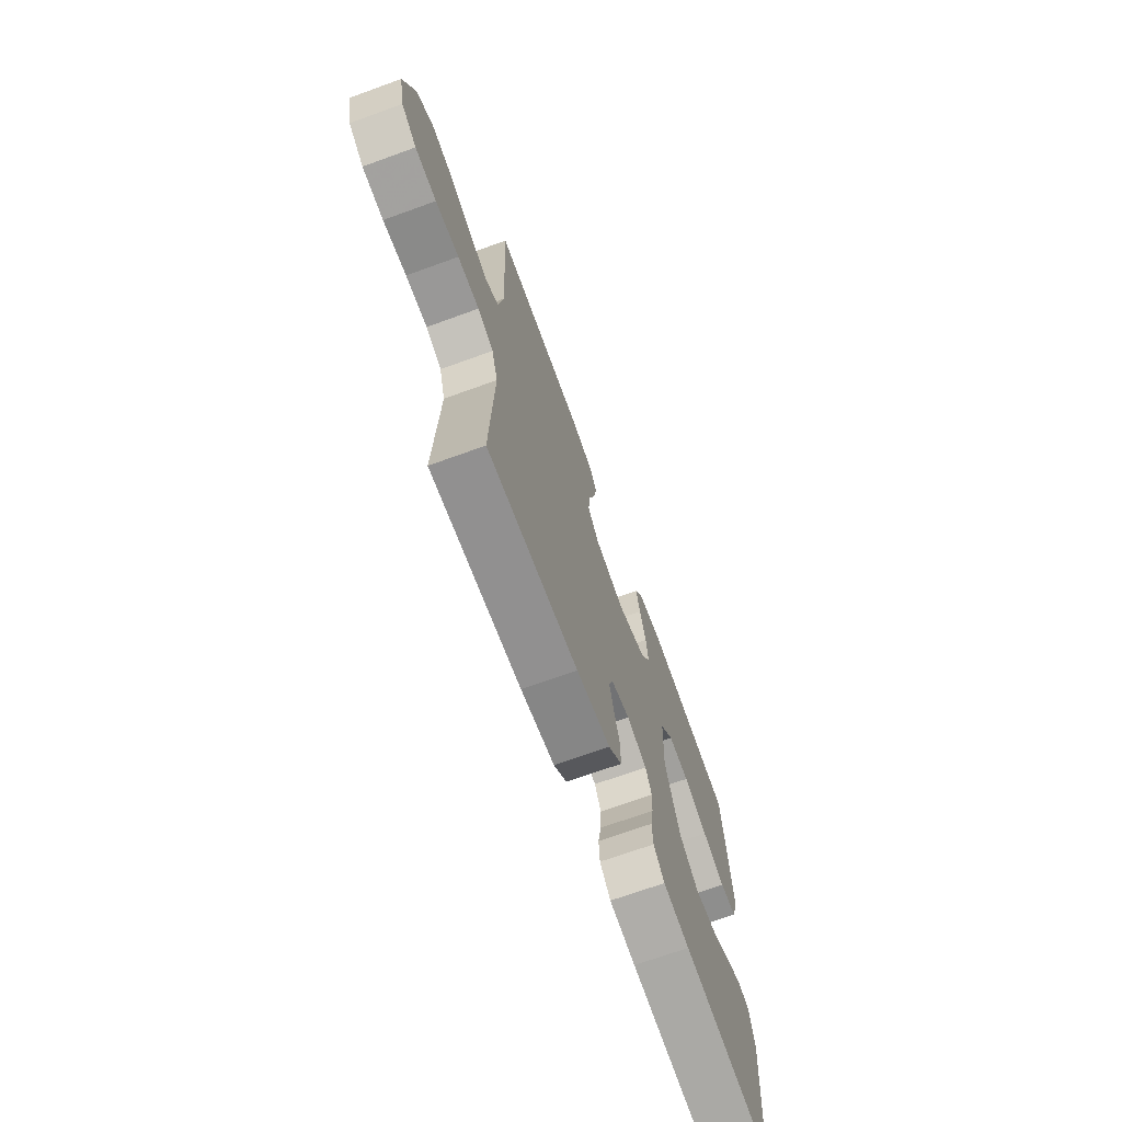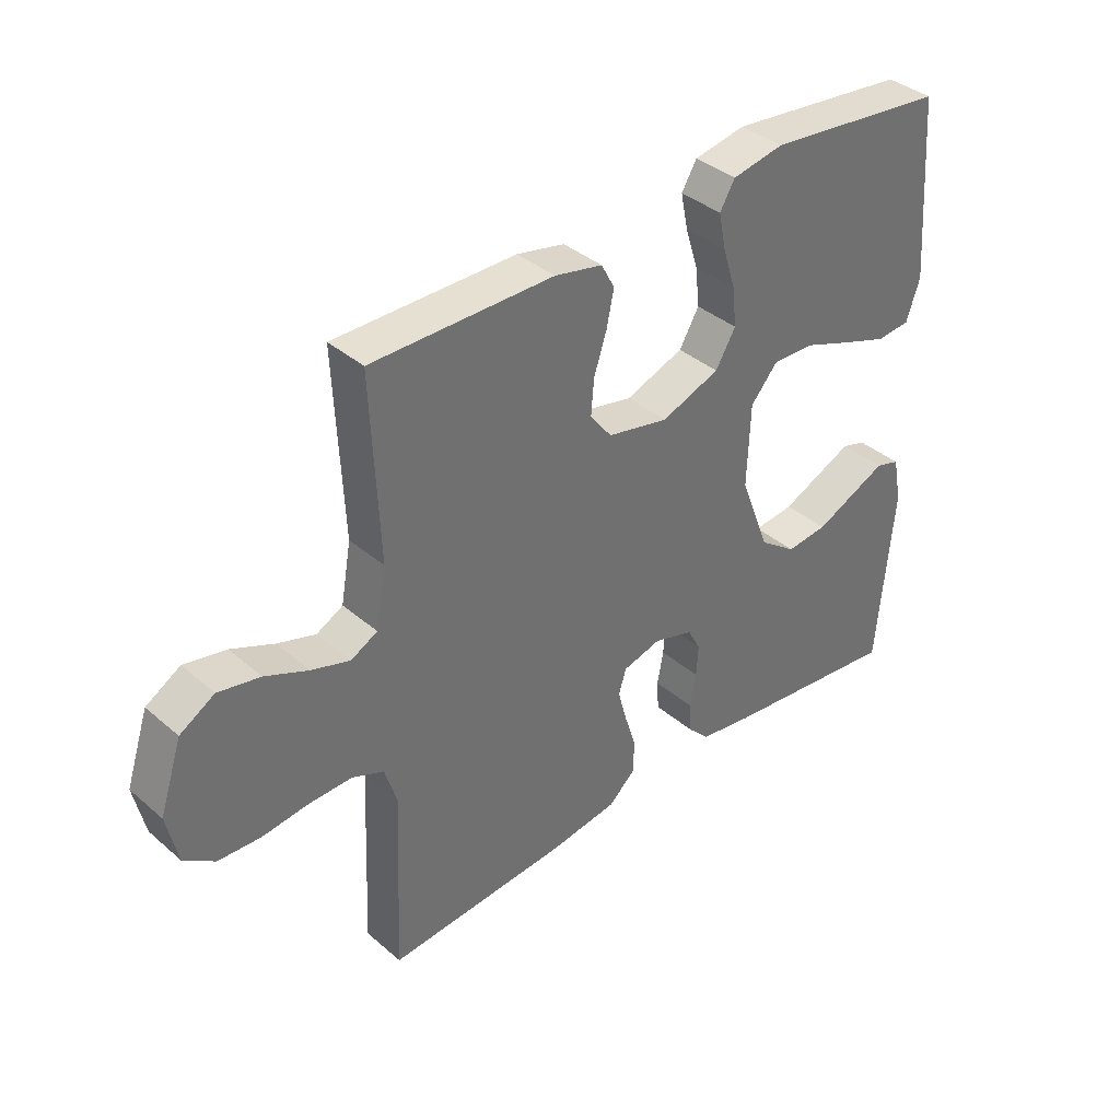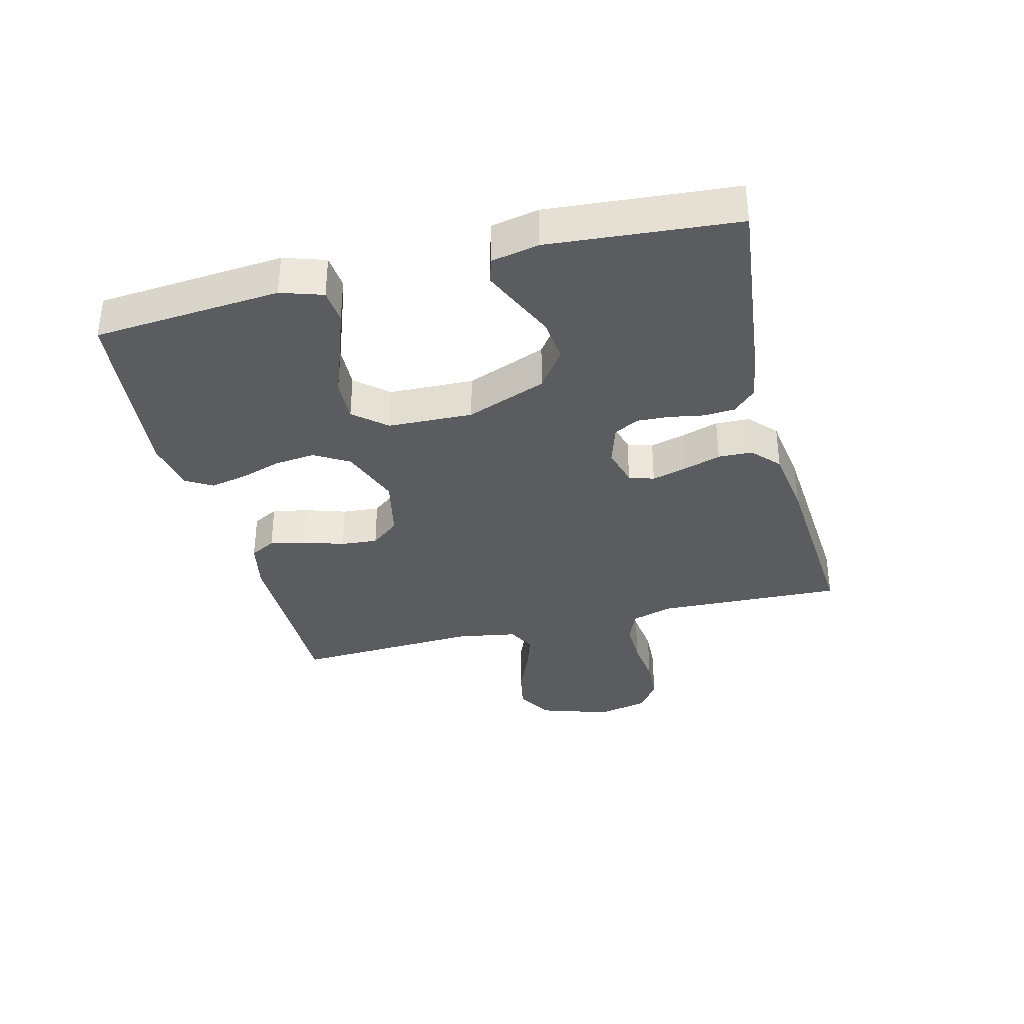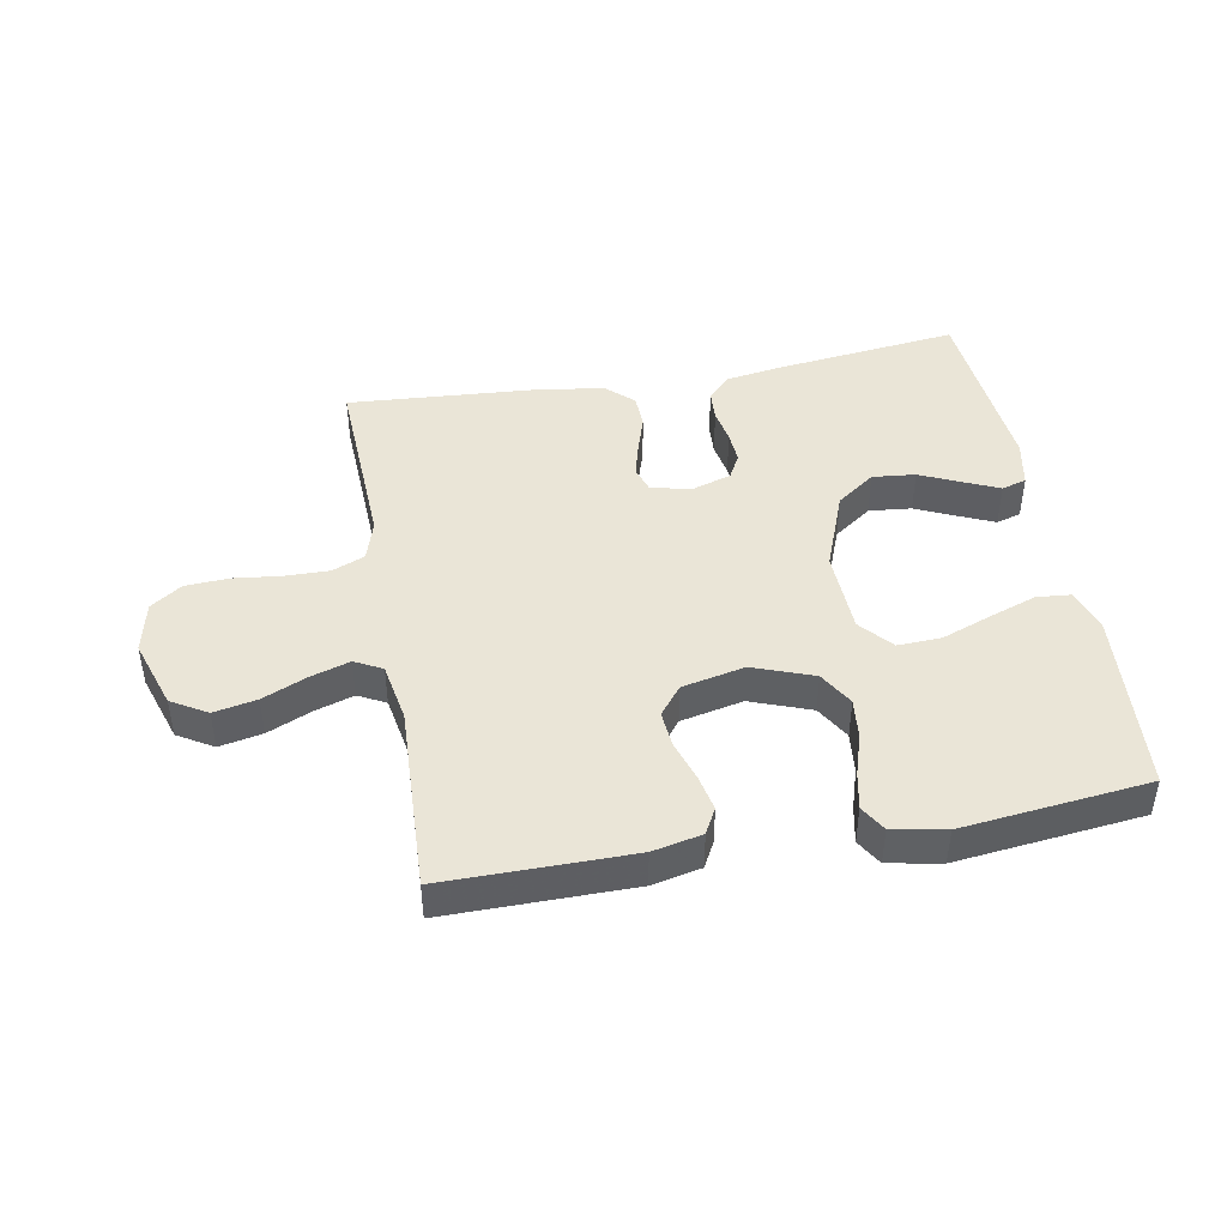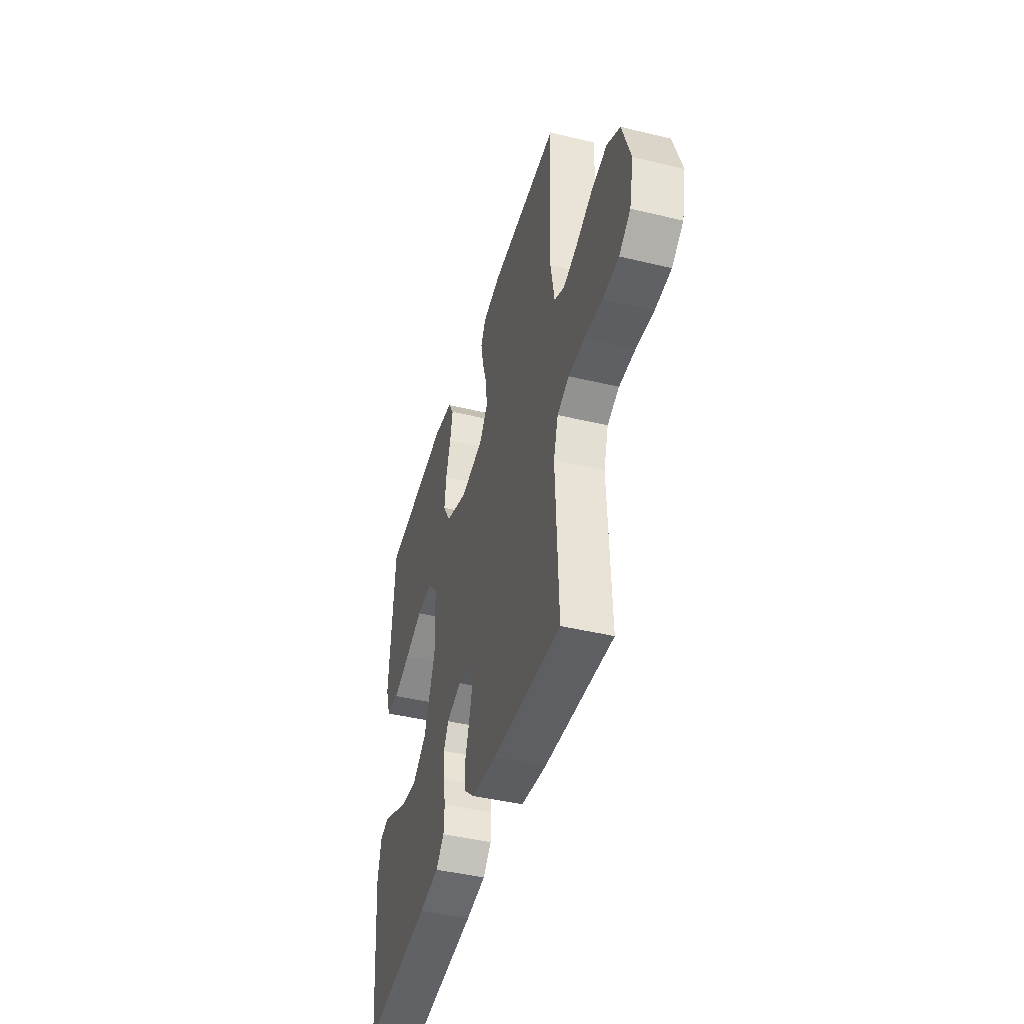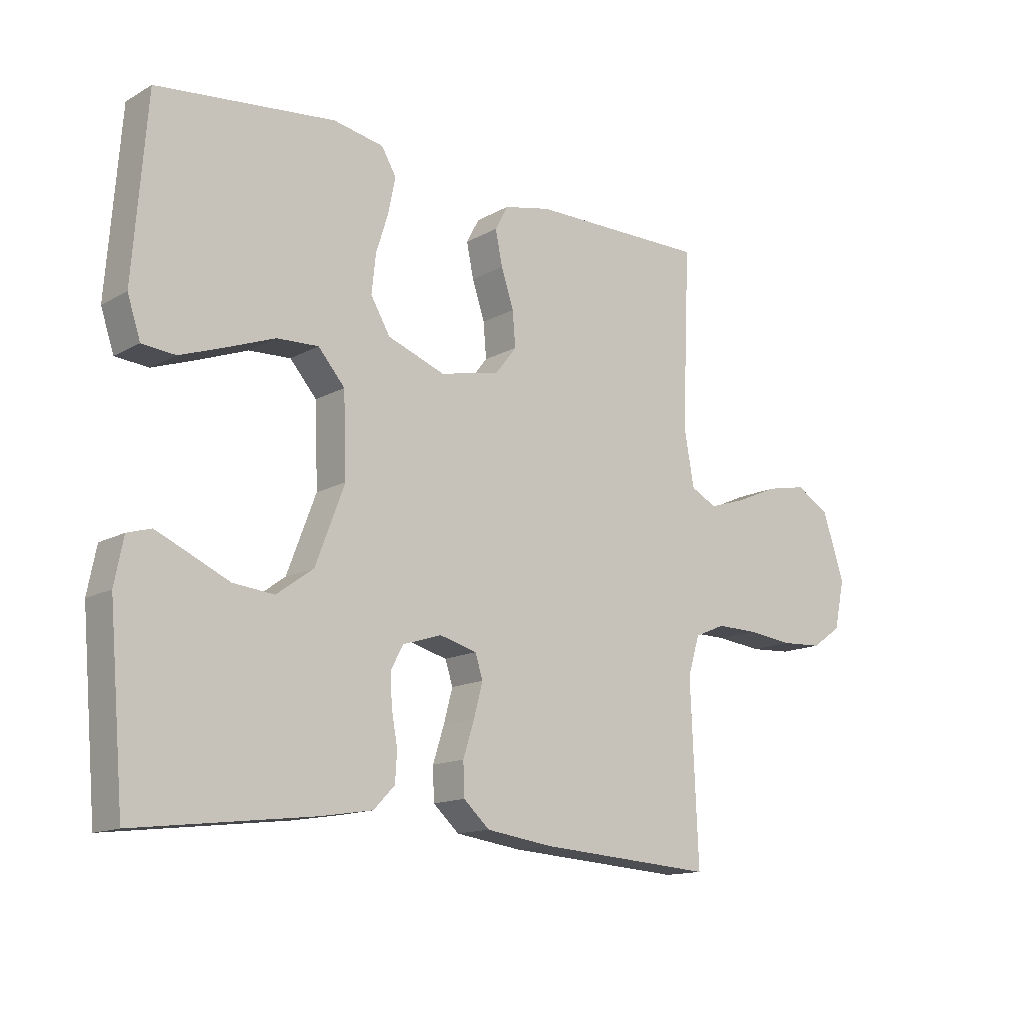
<metadata>
{"format":"obj","ext":"obj","renderer":"f3d","projection":"perspective","resolution":1024,"background":"white","views":[{"elev":-69.4,"azim":-70.0,"up":"+Z"},{"elev":37.8,"azim":-42.6,"up":"+Z"},{"elev":-35.1,"azim":104.4,"up":"+Y"},{"elev":44.3,"azim":-10.3,"up":"+Y"},{"elev":-43.8,"azim":-105.8,"up":"+Z"},{"elev":-14.0,"azim":140.5,"up":"+Z"}]}
</metadata>
<code>
v 0.5 0.07 0.5
v 0.523 0.07 0.2
v 0.501 0.07 0.133
v 0.445 0.07 0.128
v 0.369 0.07 0.155
v 0.289 0.07 0.185
v 0.219 0.07 0.188
v 0.174 0.07 0.136
v 0.169 0.07 0
v 0.218 0.07 -0.129
v 0.28 0.07 -0.174
v 0.349 0.07 -0.167
v 0.415 0.07 -0.137
v 0.471 0.07 -0.112
v 0.511 0.07 -0.124
v 0.526 0.07 -0.2
v 0.5 0.07 -0.5
v 0.2 0.07 -0.464
v 0.113 0.07 -0.45
v 0.077 0.07 -0.413
v 0.074 0.07 -0.363
v 0.084 0.07 -0.308
v 0.087 0.07 -0.256
v 0.066 0.07 -0.216
v 0 0.07 -0.195
v -0.063 0.07 -0.212
v -0.076 0.07 -0.252
v -0.061 0.07 -0.308
v -0.042 0.07 -0.368
v -0.044 0.07 -0.423
v -0.088 0.07 -0.463
v -0.2 0.07 -0.479
v -0.5 0.07 -0.5
v -0.487 0.07 -0.2
v -0.507 0.07 -0.134
v -0.559 0.07 -0.112
v -0.63 0.07 -0.113
v -0.707 0.07 -0.122
v -0.777 0.07 -0.118
v -0.827 0.07 -0.083
v -0.845 0.07 0
v -0.808 0.07 0.112
v -0.751 0.07 0.146
v -0.682 0.07 0.132
v -0.611 0.07 0.101
v -0.548 0.07 0.081
v -0.504 0.07 0.104
v -0.487 0.07 0.2
v -0.5 0.07 0.5
v -0.2 0.07 0.499
v -0.121 0.07 0.482
v -0.099 0.07 0.441
v -0.111 0.07 0.383
v -0.132 0.07 0.319
v -0.137 0.07 0.26
v -0.101 0.07 0.214
v 0 0.07 0.192
v 0.097 0.07 0.228
v 0.13 0.07 0.284
v 0.123 0.07 0.349
v 0.102 0.07 0.416
v 0.09 0.07 0.475
v 0.115 0.07 0.517
v 0.2 0.07 0.533
v 0.5 0 0.5
v 0.523 0 0.2
v 0.501 0 0.133
v 0.445 0 0.128
v 0.369 0 0.155
v 0.289 0 0.185
v 0.219 0 0.188
v 0.174 0 0.136
v 0.169 0 0
v 0.218 0 -0.129
v 0.28 0 -0.174
v 0.349 0 -0.167
v 0.415 0 -0.137
v 0.471 0 -0.112
v 0.511 0 -0.124
v 0.526 0 -0.2
v 0.5 0 -0.5
v 0.2 0 -0.464
v 0.113 0 -0.45
v 0.077 0 -0.413
v 0.074 0 -0.363
v 0.084 0 -0.308
v 0.087 0 -0.256
v 0.066 0 -0.216
v 0 0 -0.195
v -0.063 0 -0.212
v -0.076 0 -0.252
v -0.061 0 -0.308
v -0.042 0 -0.368
v -0.044 0 -0.423
v -0.088 0 -0.463
v -0.2 0 -0.479
v -0.5 0 -0.5
v -0.487 0 -0.2
v -0.507 0 -0.134
v -0.559 0 -0.112
v -0.63 0 -0.113
v -0.707 0 -0.122
v -0.777 0 -0.118
v -0.827 0 -0.083
v -0.845 0 0
v -0.808 0 0.112
v -0.751 0 0.146
v -0.682 0 0.132
v -0.611 0 0.101
v -0.548 0 0.081
v -0.504 0 0.104
v -0.487 0 0.2
v -0.5 0 0.5
v -0.2 0 0.499
v -0.121 0 0.482
v -0.099 0 0.441
v -0.111 0 0.383
v -0.132 0 0.319
v -0.137 0 0.26
v -0.101 0 0.214
v 0 0 0.192
v 0.097 0 0.228
v 0.13 0 0.284
v 0.123 0 0.349
v 0.102 0 0.416
v 0.09 0 0.475
v 0.115 0 0.517
v 0.2 0 0.533
f 4 5 6
f 3 4 6
f 2 3 6
f 1 2 6
f 64 1 6
f 63 64 6
f 62 63 6
f 61 62 6
f 60 61 6
f 59 60 6 7
f 58 59 7 8
f 57 58 8 9
f 56 57 9 10
f 52 53 54
f 51 52 54
f 50 51 54
f 49 50 54
f 48 49 54
f 47 48 54 55
f 46 47 55 56
f 43 44 45
f 42 43 45
f 41 42 45
f 40 41 45
f 39 40 45
f 38 39 45
f 37 38 45
f 36 37 45 46
f 46 56 10
f 36 46 10
f 35 36 10
f 32 33 34
f 31 32 34
f 30 31 34
f 29 30 34
f 28 29 34
f 27 28 34 35
f 20 21 22
f 19 20 22
f 18 19 22
f 17 18 22
f 16 17 22
f 15 16 22
f 14 15 22
f 13 14 22
f 12 13 22
f 11 12 22 23
f 10 11 23 24
f 26 27 35
f 25 26 35 10
f 10 24 25
f 70 69 68
f 70 68 67
f 70 67 66
f 70 66 65
f 70 65 128
f 70 128 127
f 70 127 126
f 70 126 125
f 70 125 124
f 71 70 124 123
f 72 71 123 122
f 73 72 122 121
f 74 73 121 120
f 118 117 116
f 118 116 115
f 118 115 114
f 118 114 113
f 118 113 112
f 119 118 112 111
f 120 119 111 110
f 109 108 107
f 109 107 106
f 109 106 105
f 109 105 104
f 109 104 103
f 109 103 102
f 109 102 101
f 110 109 101 100
f 74 120 110
f 74 110 100
f 74 100 99
f 98 97 96
f 98 96 95
f 98 95 94
f 98 94 93
f 98 93 92
f 99 98 92 91
f 86 85 84
f 86 84 83
f 86 83 82
f 86 82 81
f 86 81 80
f 86 80 79
f 86 79 78
f 86 78 77
f 86 77 76
f 87 86 76 75
f 88 87 75 74
f 99 91 90
f 74 99 90 89
f 89 88 74
f 1 65 66 2
f 2 66 67 3
f 3 67 68 4
f 4 68 69 5
f 5 69 70 6
f 6 70 71 7
f 7 71 72 8
f 8 72 73 9
f 9 73 74 10
f 10 74 75 11
f 11 75 76 12
f 12 76 77 13
f 13 77 78 14
f 14 78 79 15
f 15 79 80 16
f 16 80 81 17
f 17 81 82 18
f 18 82 83 19
f 19 83 84 20
f 20 84 85 21
f 21 85 86 22
f 22 86 87 23
f 23 87 88 24
f 24 88 89 25
f 25 89 90 26
f 26 90 91 27
f 27 91 92 28
f 28 92 93 29
f 29 93 94 30
f 30 94 95 31
f 31 95 96 32
f 32 96 97 33
f 33 97 98 34
f 34 98 99 35
f 35 99 100 36
f 36 100 101 37
f 37 101 102 38
f 38 102 103 39
f 39 103 104 40
f 40 104 105 41
f 41 105 106 42
f 42 106 107 43
f 43 107 108 44
f 44 108 109 45
f 45 109 110 46
f 46 110 111 47
f 47 111 112 48
f 48 112 113 49
f 49 113 114 50
f 50 114 115 51
f 51 115 116 52
f 52 116 117 53
f 53 117 118 54
f 54 118 119 55
f 55 119 120 56
f 56 120 121 57
f 57 121 122 58
f 58 122 123 59
f 59 123 124 60
f 60 124 125 61
f 61 125 126 62
f 62 126 127 63
f 63 127 128 64
f 64 128 65 1

</code>
